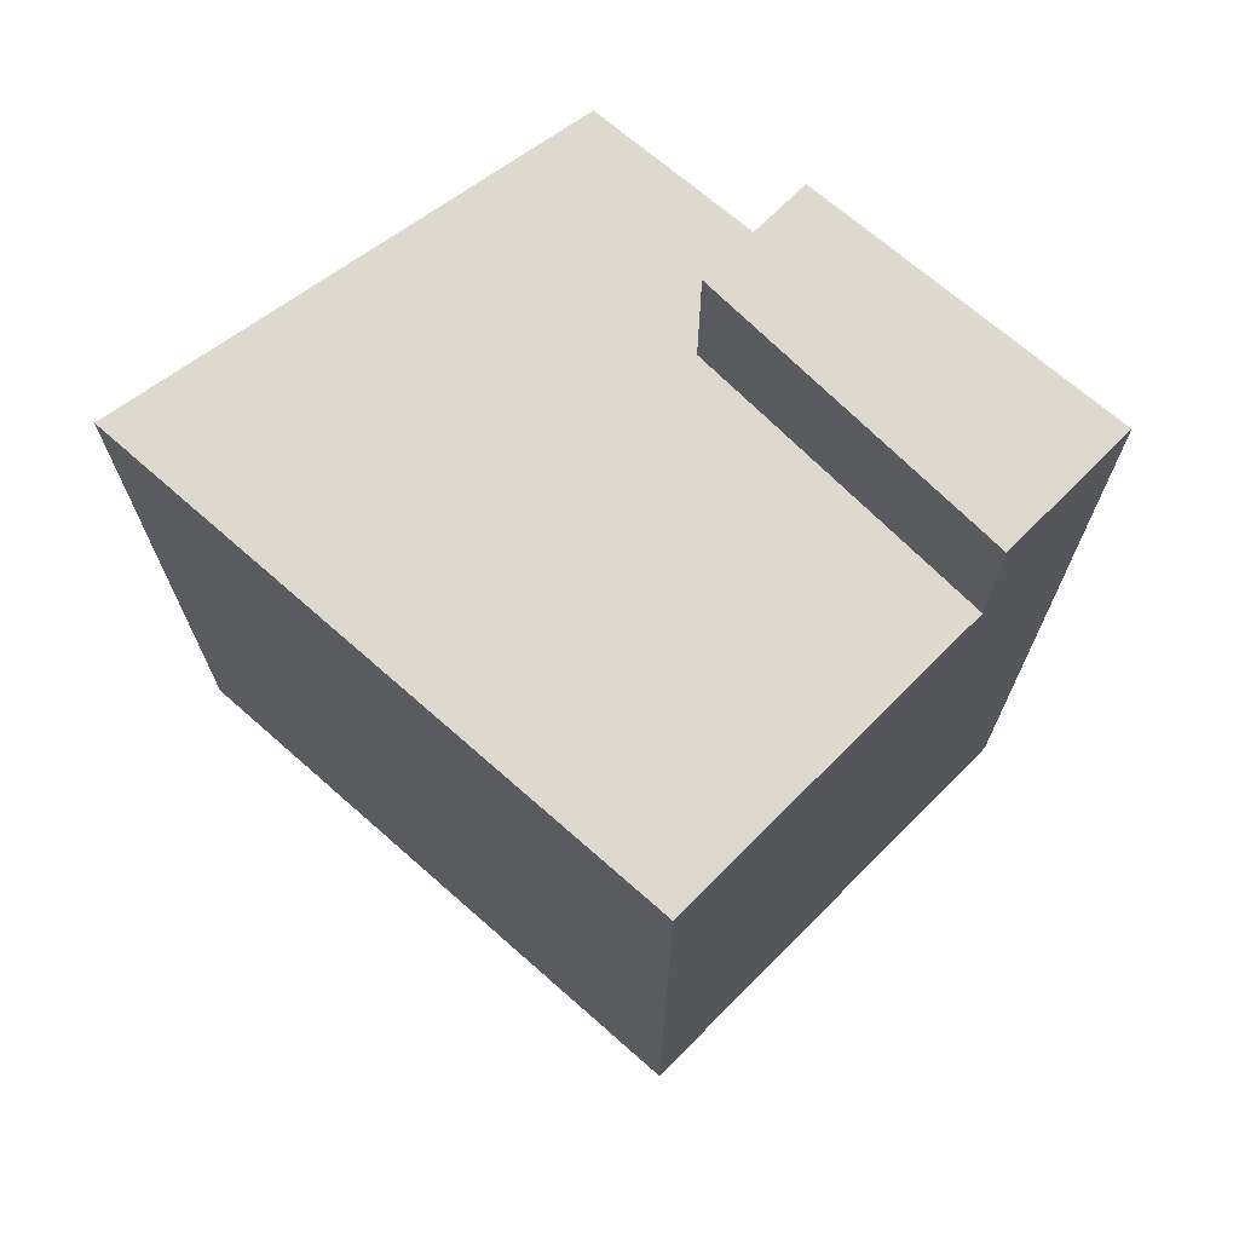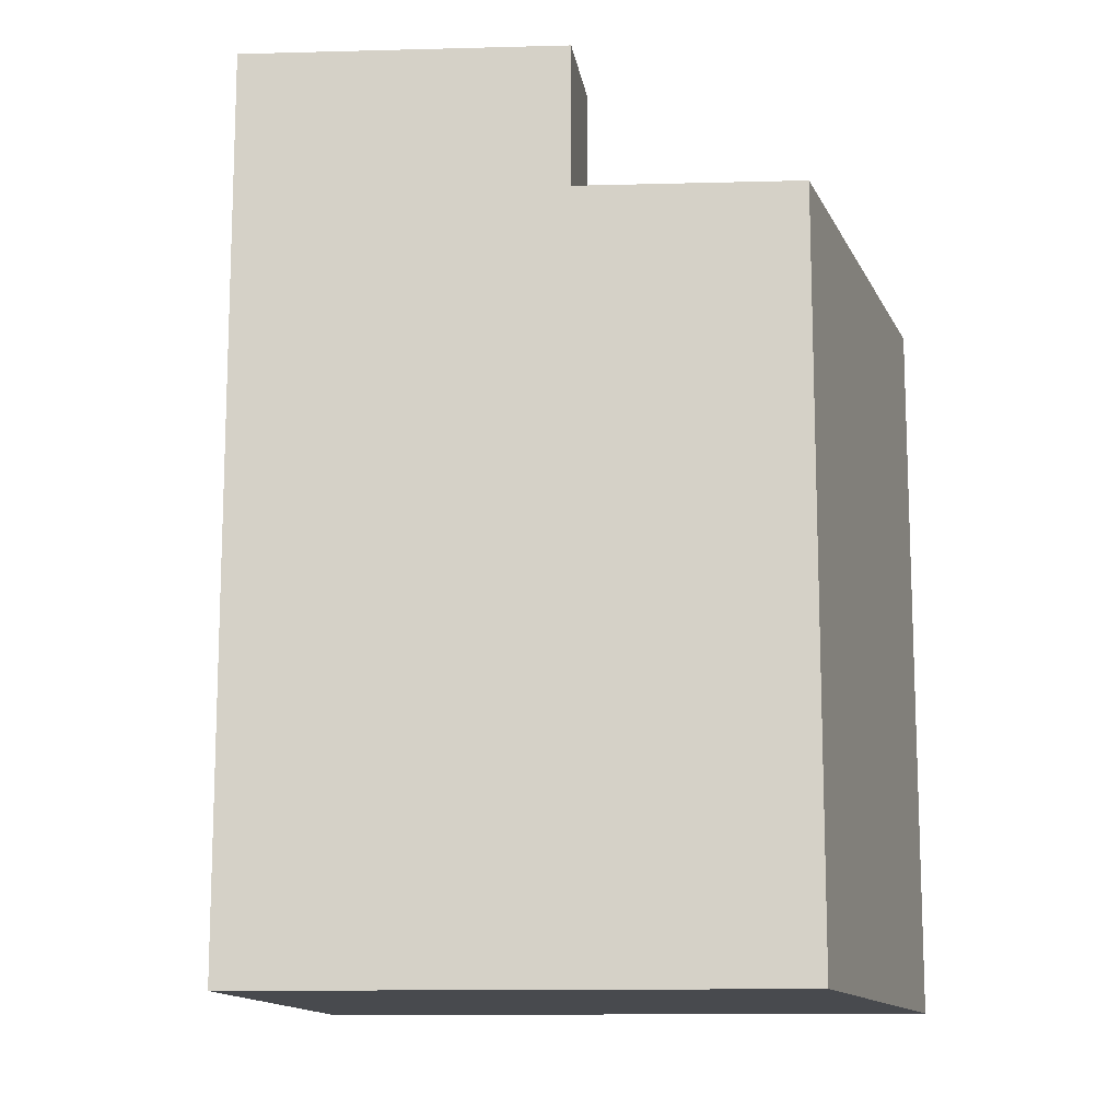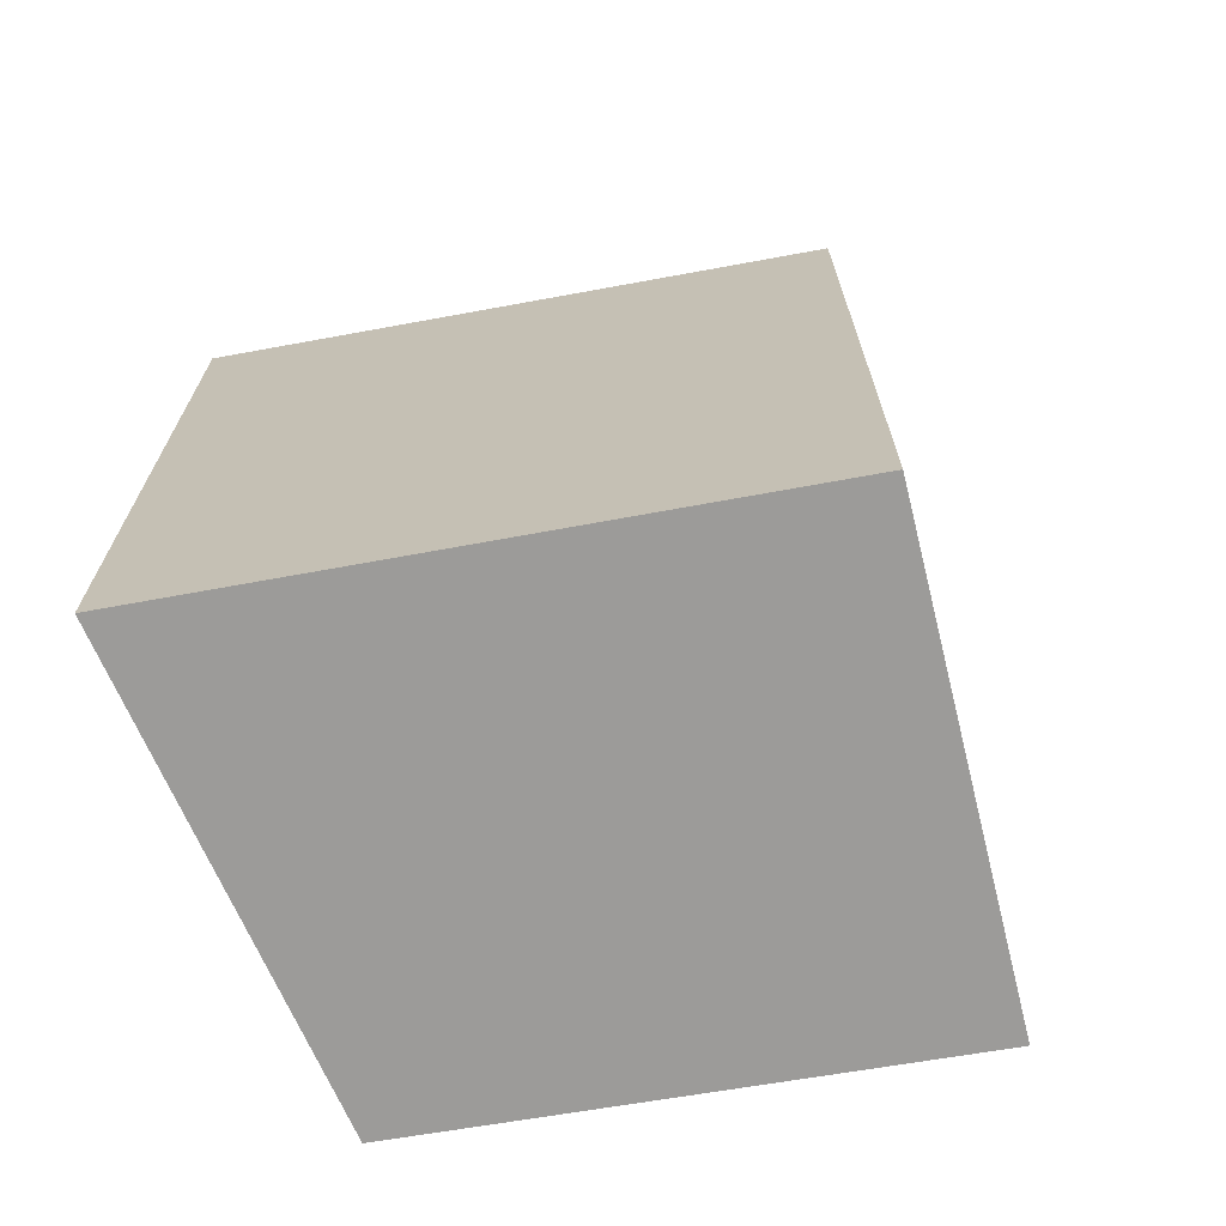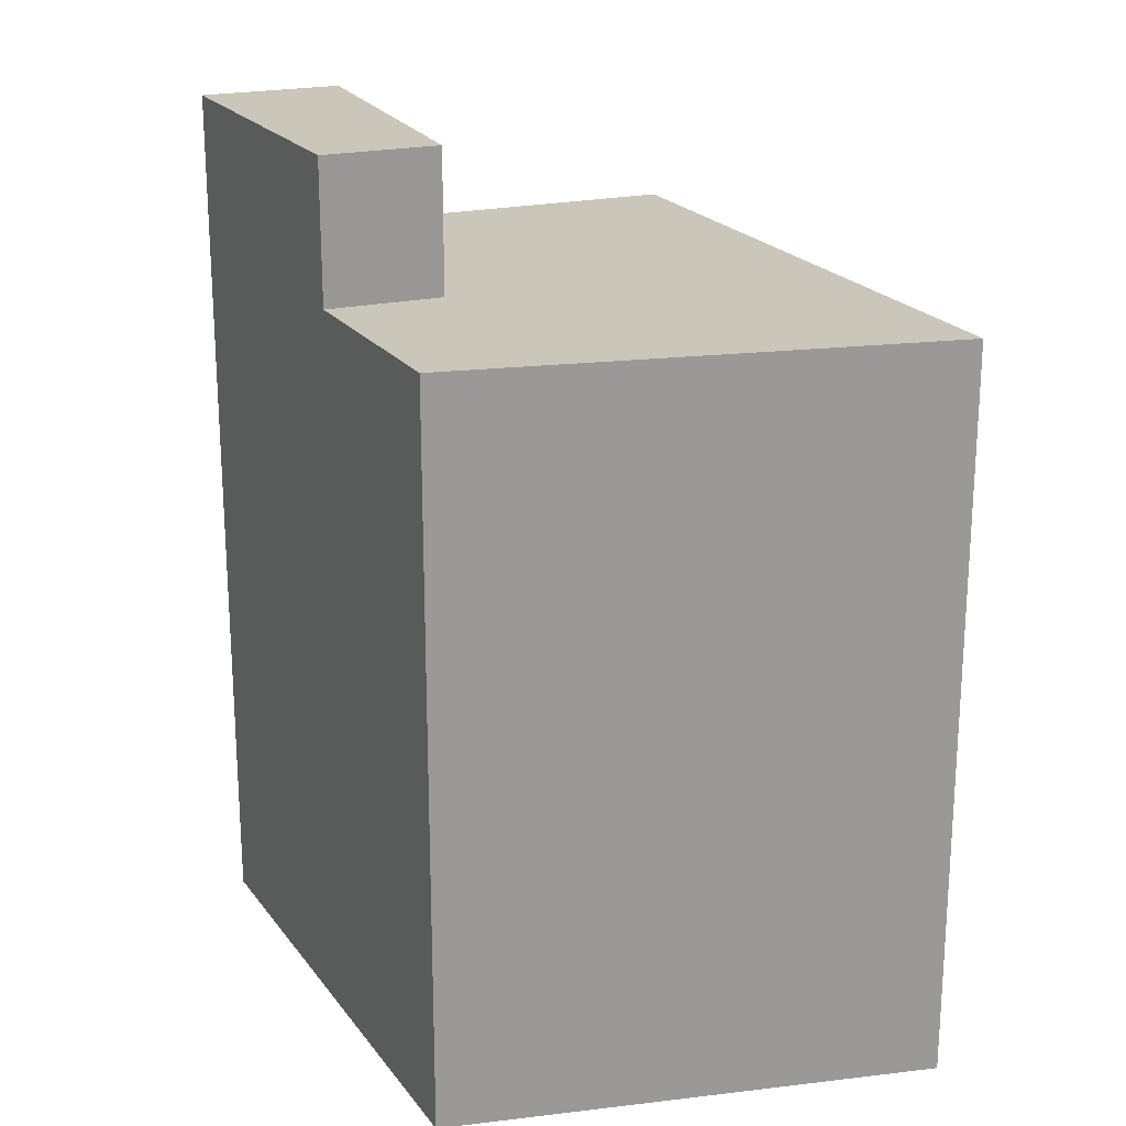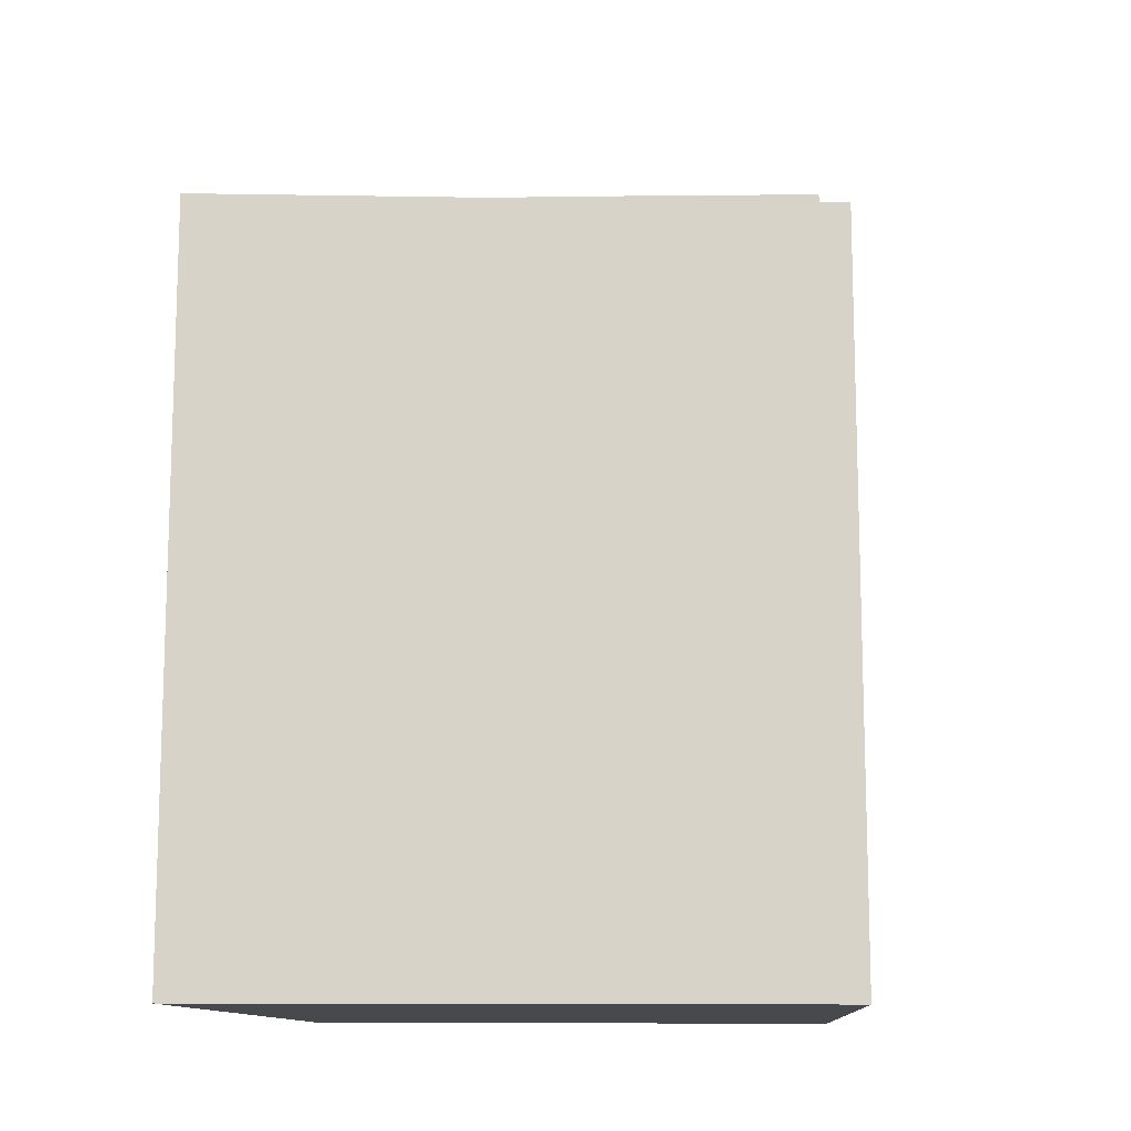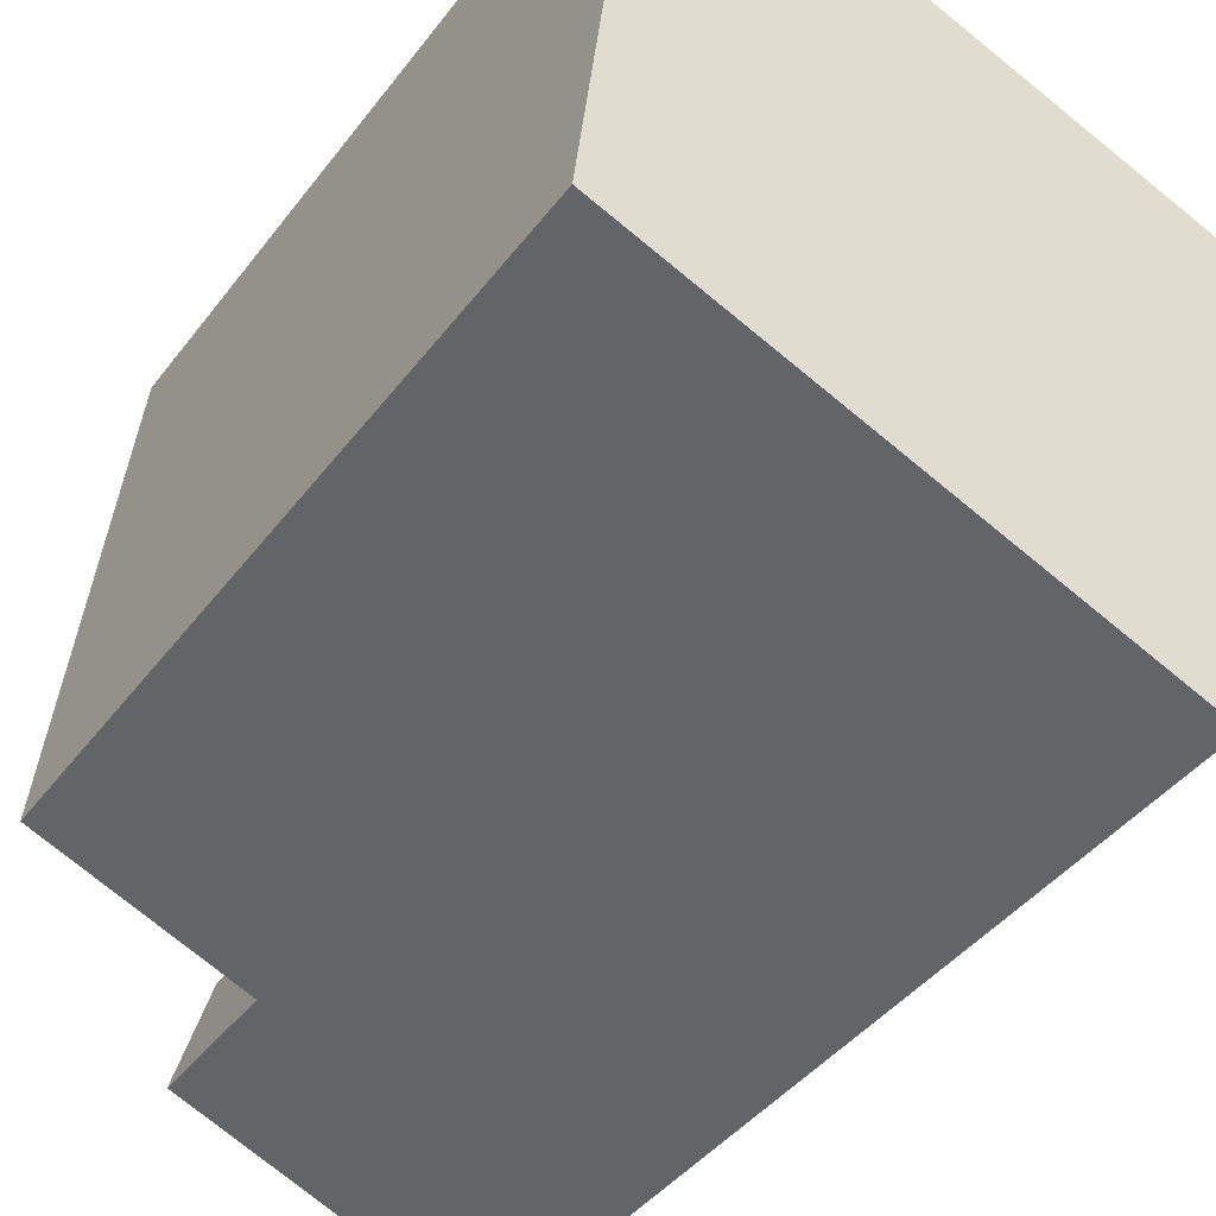
<metadata>
{"format":"obj","ext":"obj","renderer":"f3d","projection":"perspective","resolution":1024,"background":"white","views":[{"elev":71.4,"azim":61.4,"up":"+Y"},{"elev":-12.9,"azim":-155.6,"up":"+Y"},{"elev":-69.8,"azim":30.4,"up":"+Y"},{"elev":21.2,"azim":-95.4,"up":"+Y"},{"elev":-12.3,"azim":17.8,"up":"+Y"},{"elev":-42.2,"azim":-33.9,"up":"+Z"}]}
</metadata>
<code>
v -184.3 -266 669.2
v -196.7 -266 673.8
v -197.9 -266 663.3
v -193.6 -266 661.6
v -187.2 -266 659.2
v -186.4 -266 662.1
v -192.9 -250.3 664
v -186.4 -250.3 662.1
v -184.3 -250.3 669.2
v -196.7 -250.3 673.8
v -197.9 -250.3 663.3
v -193.6 -250.3 661.6
v -186.4 -247.3 662.1
v -192.9 -247.3 664
v -193.6 -247.3 661.6
v -187.2 -247.3 659.2
g CityEngineShapeMaterial_651
f 2 1 6 5 4 3
f 8 7 12 11 10 9
f 14 13 16 15
f 15 12 7 14
f 8 7 14 13
f 1 6 8 9
f 6 5 16 13
f 5 4 15 16
f 4 3 11 12
f 3 2 10 11
f 2 1 9 10

</code>
